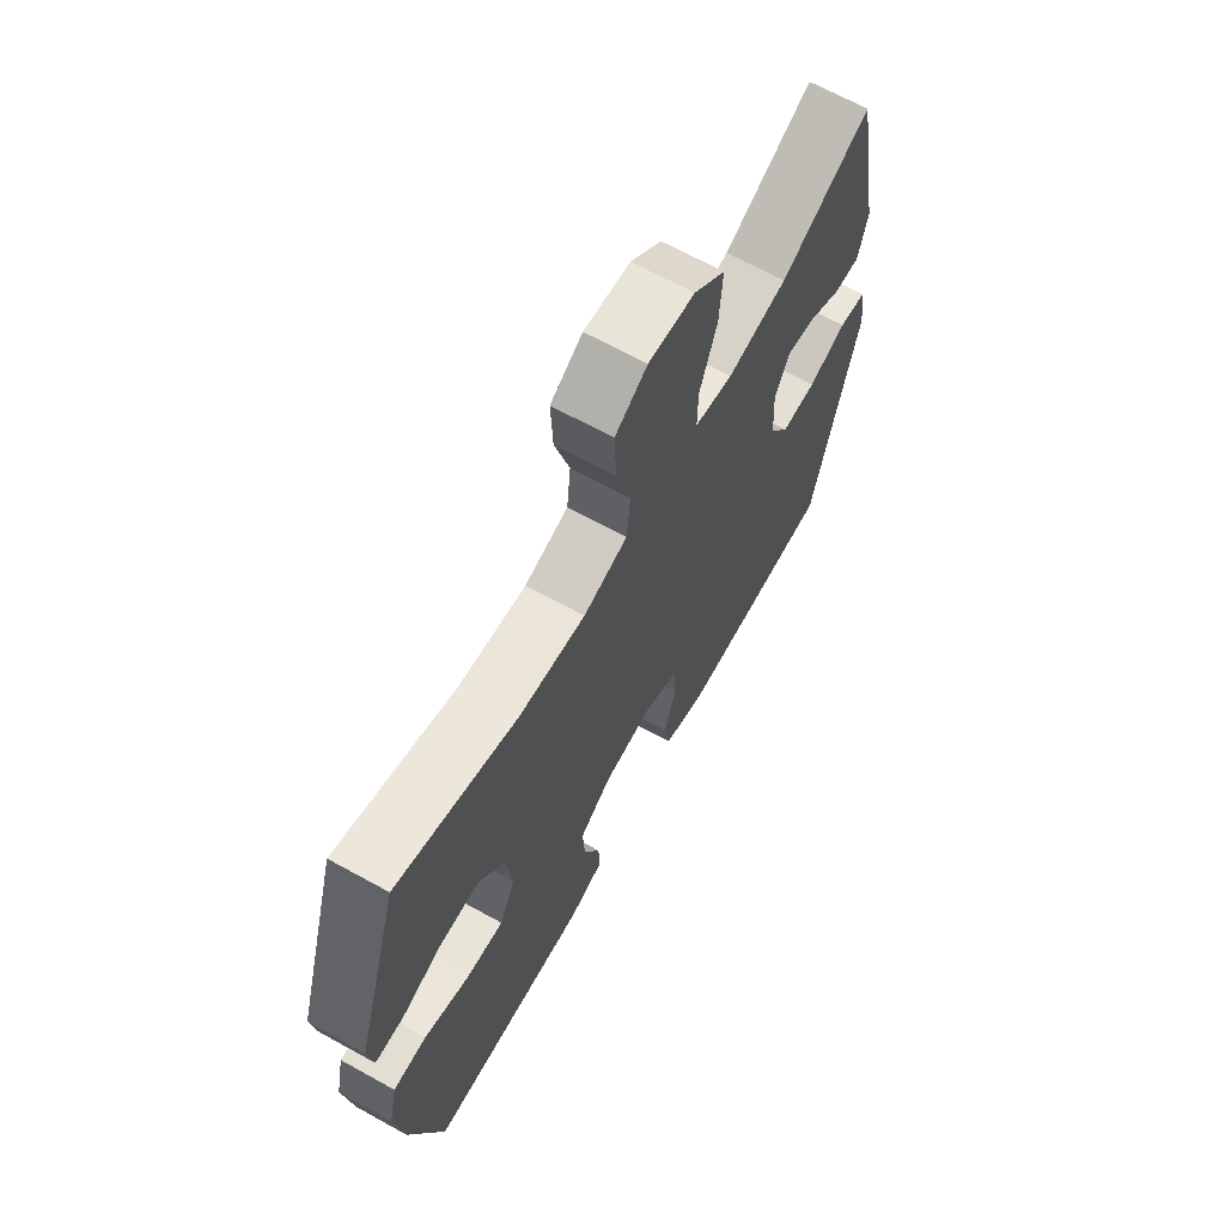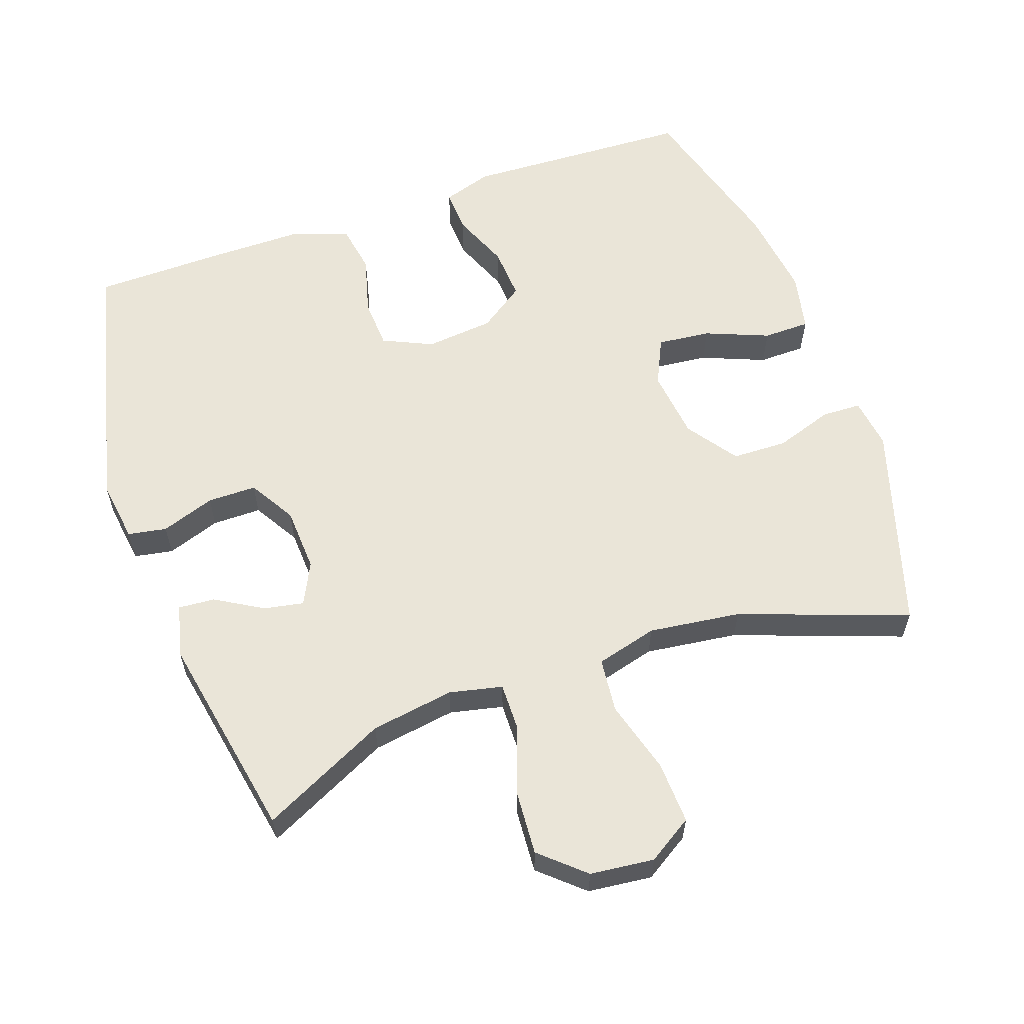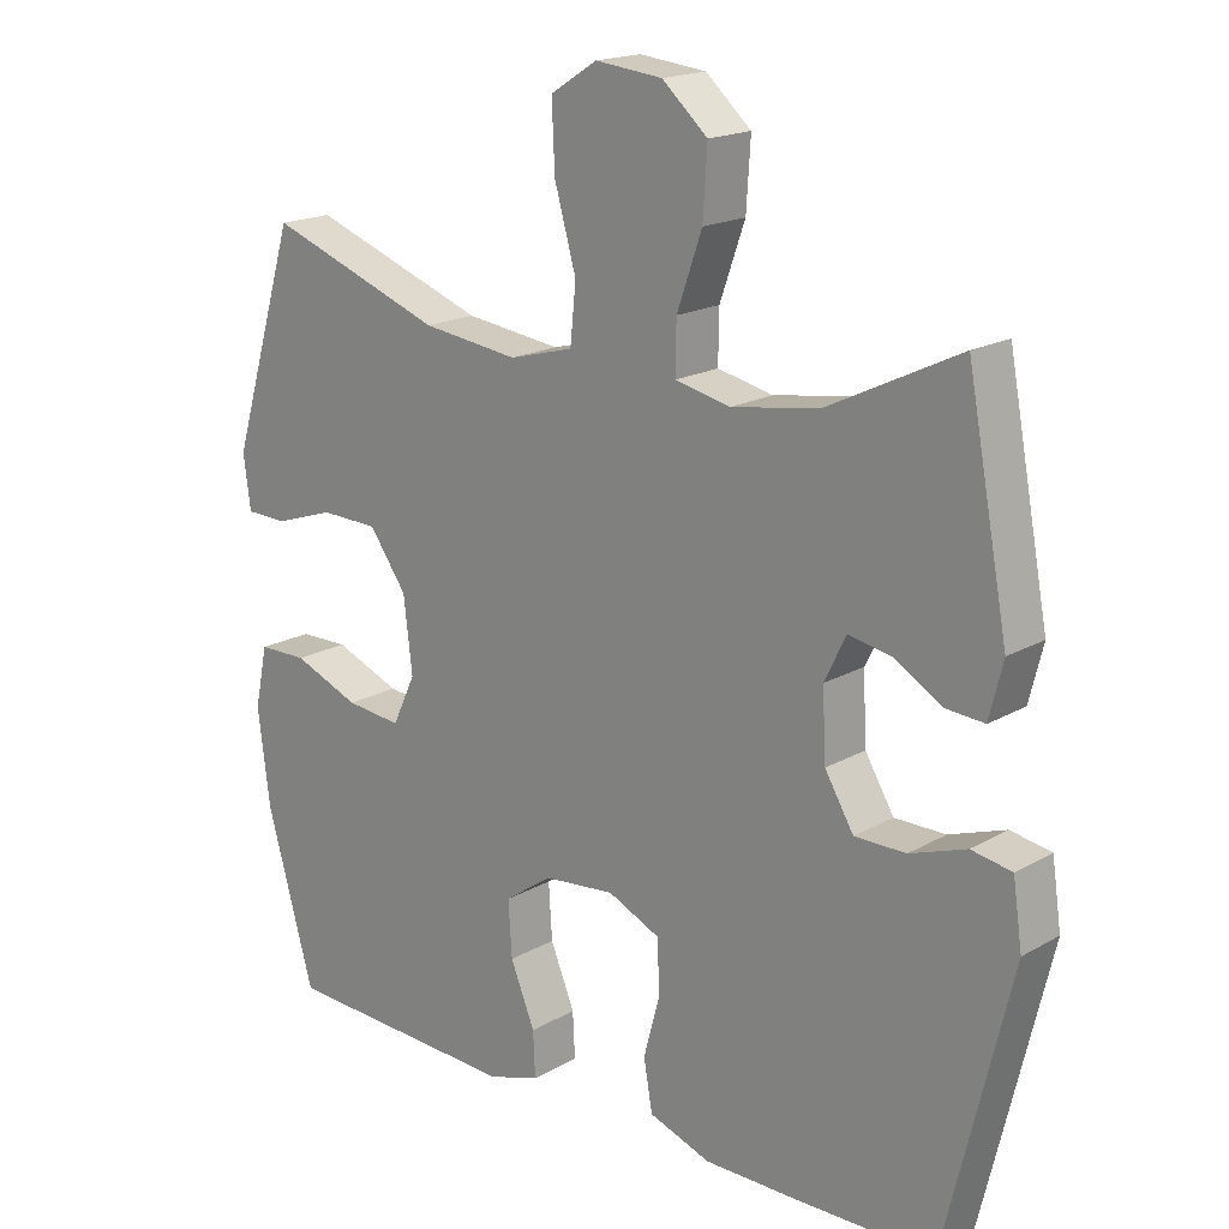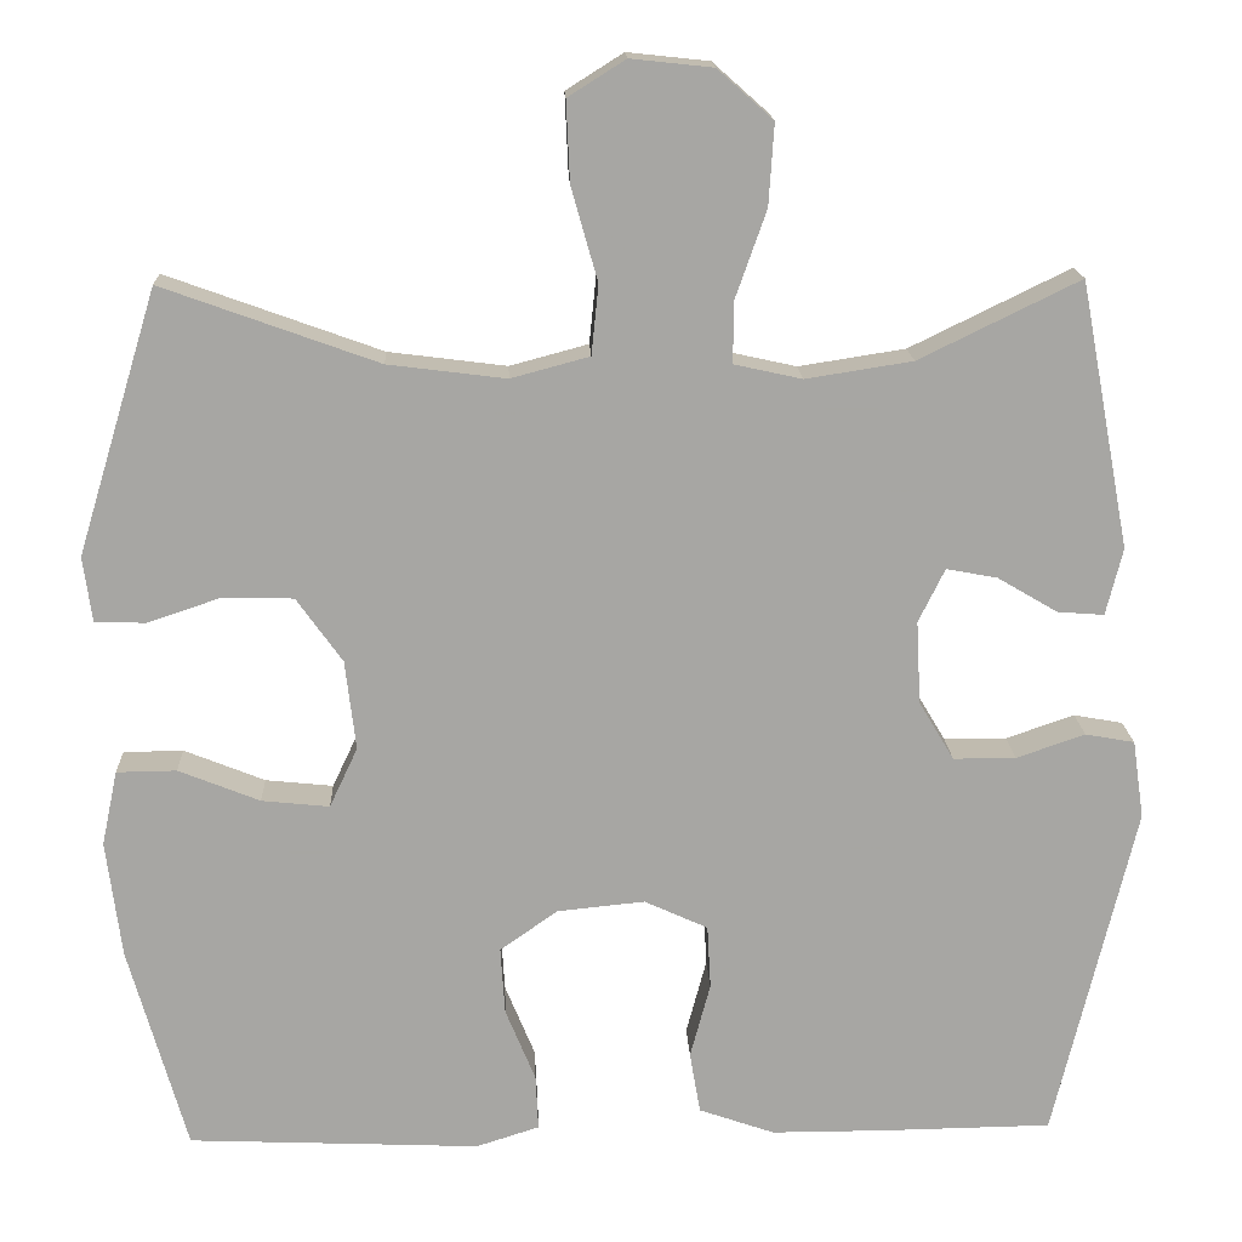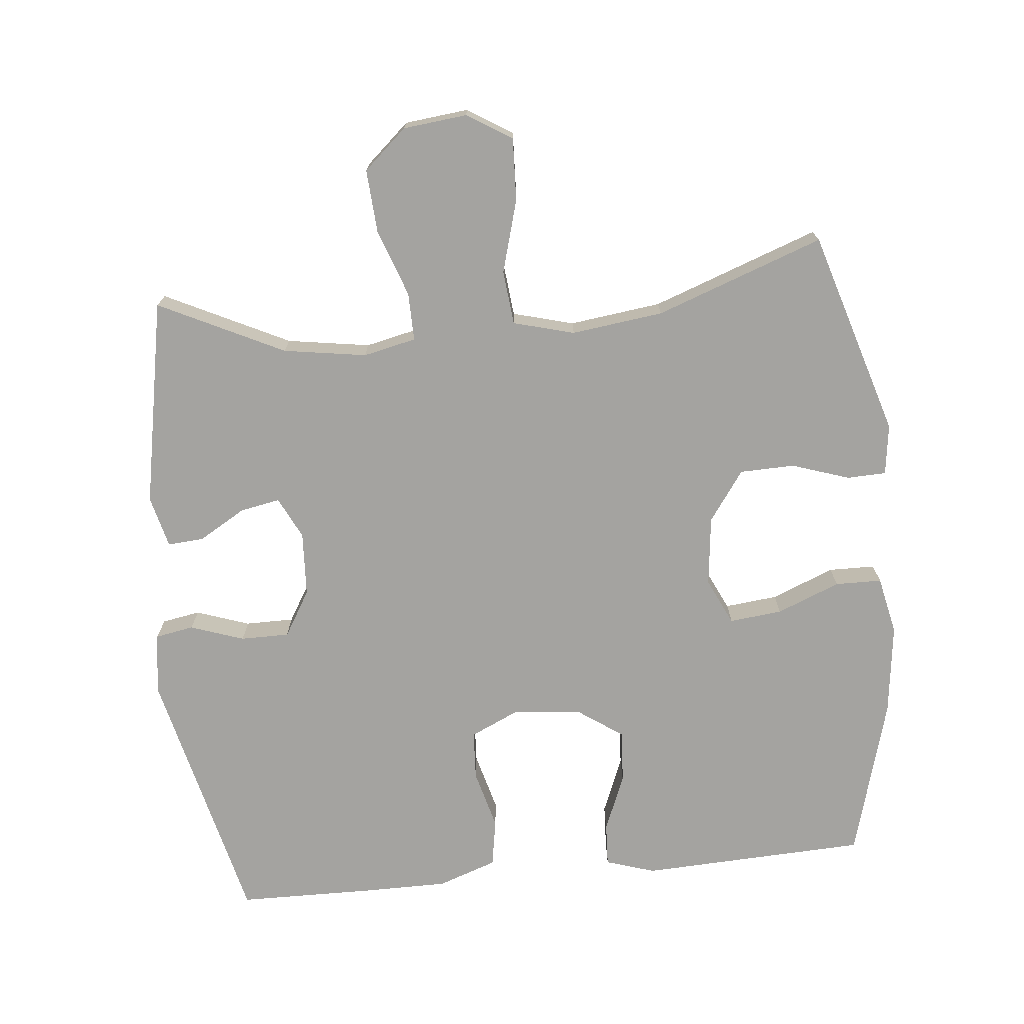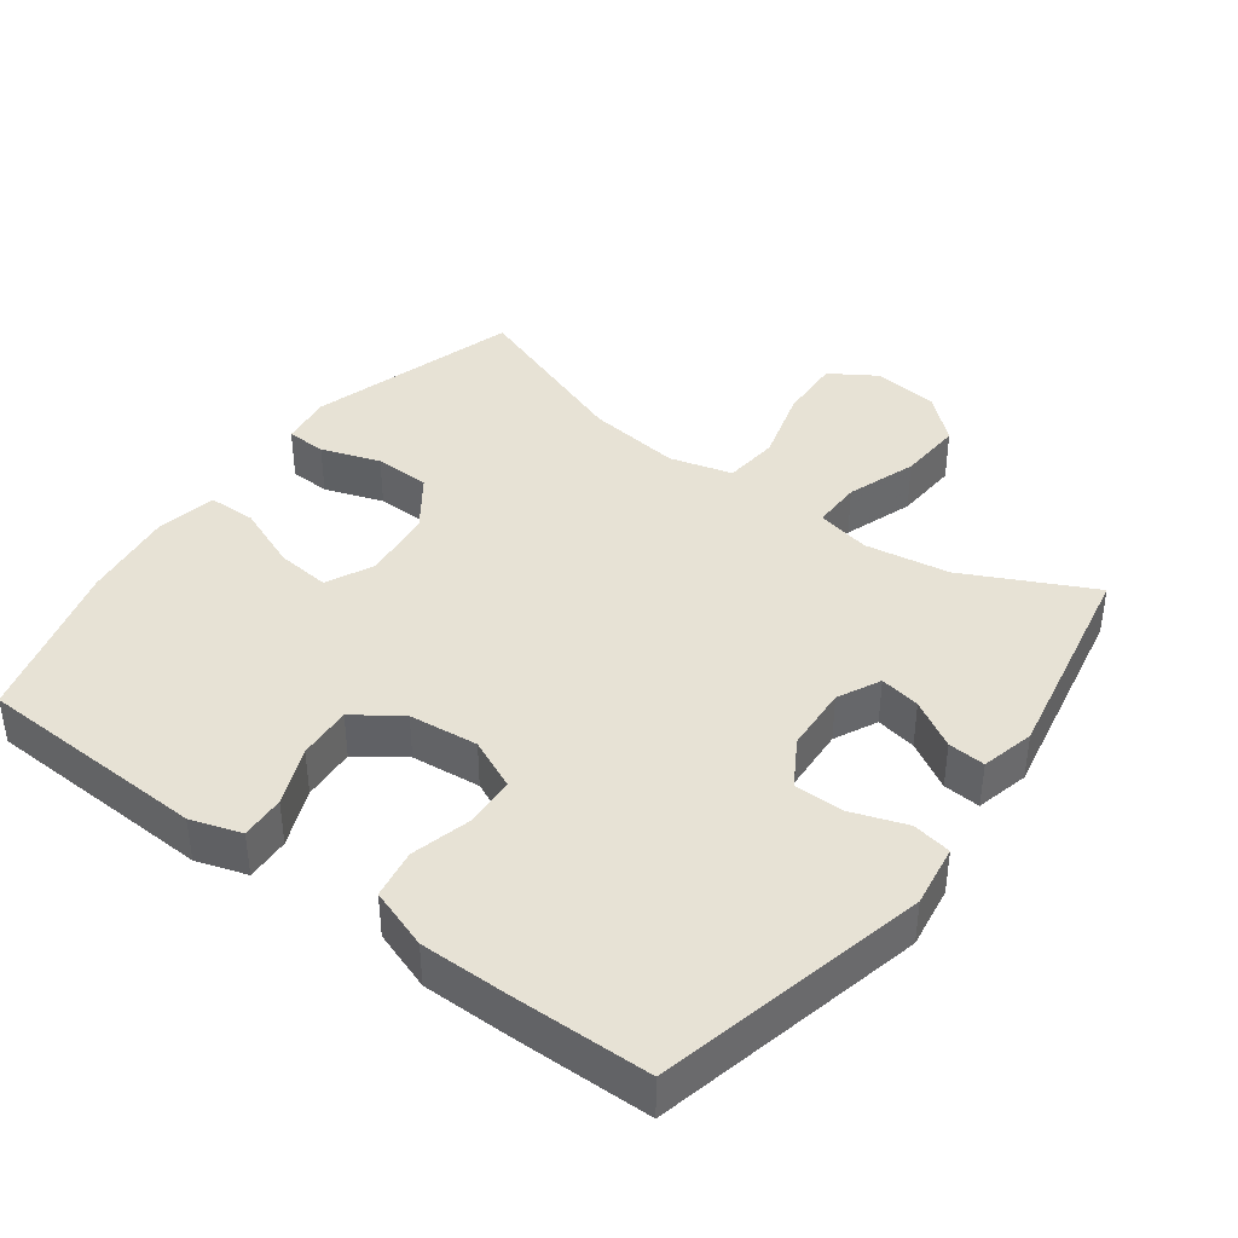
<metadata>
{"format":"obj","ext":"obj","renderer":"f3d","projection":"perspective","resolution":1024,"background":"white","views":[{"elev":67.0,"azim":119.0,"up":"+Z"},{"elev":59.6,"azim":-19.3,"up":"+Y"},{"elev":18.1,"azim":-137.7,"up":"+Z"},{"elev":16.2,"azim":177.7,"up":"+Z"},{"elev":-73.0,"azim":5.7,"up":"+Y"},{"elev":40.4,"azim":-143.6,"up":"+Y"}]}
</metadata>
<code>
v -0.5 0.07 -0.5
v -0.592 0.07 -0.117
v -0.579 0.07 -0.028
v -0.523 0.07 -0.018
v -0.445 0.07 -0.045
v -0.374 0.07 -0.045
v -0.334 0.07 0.022
v -0.329 0.07 0.116
v -0.359 0.07 0.177
v -0.417 0.07 0.166
v -0.485 0.07 0.126
v -0.538 0.07 0.122
v -0.557 0.07 0.198
v -0.5 0.07 0.5
v -0.318 0.07 0.411
v -0.197 0.07 0.392
v -0.12 0.07 0.409
v -0.121 0.07 0.479
v -0.156 0.07 0.578
v -0.162 0.07 0.67
v -0.099 0.07 0.726
v -0.006 0.07 0.736
v 0.059 0.07 0.695
v 0.055 0.07 0.604
v 0.025 0.07 0.498
v 0.033 0.07 0.419
v 0.122 0.07 0.395
v 0.256 0.07 0.412
v 0.5 0.07 0.5
v 0.591 0.07 0.201
v 0.581 0.07 0.127
v 0.524 0.07 0.125
v 0.44 0.07 0.153
v 0.36 0.07 0.151
v 0.308 0.07 0.078
v 0.296 0.07 -0.024
v 0.328 0.07 -0.092
v 0.405 0.07 -0.084
v 0.497 0.07 -0.047
v 0.565 0.07 -0.048
v 0.583 0.07 -0.133
v 0.566 0.07 -0.266
v 0.5 0.07 -0.5
v 0.285 0.07 -0.509
v 0.169 0.07 -0.514
v 0.097 0.07 -0.491
v 0.1 0.07 -0.428
v 0.134 0.07 -0.345
v 0.139 0.07 -0.268
v 0.073 0.07 -0.222
v -0.026 0.07 -0.212
v -0.098 0.07 -0.245
v -0.102 0.07 -0.317
v -0.079 0.07 -0.403
v -0.091 0.07 -0.473
v -0.177 0.07 -0.503
v -0.306 0.07 -0.503
v -0.5 0 -0.5
v -0.592 0 -0.117
v -0.579 0 -0.028
v -0.523 0 -0.018
v -0.445 0 -0.045
v -0.374 0 -0.045
v -0.334 0 0.022
v -0.329 0 0.116
v -0.359 0 0.177
v -0.417 0 0.166
v -0.485 0 0.126
v -0.538 0 0.122
v -0.557 0 0.198
v -0.5 0 0.5
v -0.318 0 0.411
v -0.197 0 0.392
v -0.12 0 0.409
v -0.121 0 0.479
v -0.156 0 0.578
v -0.162 0 0.67
v -0.099 0 0.726
v -0.006 0 0.736
v 0.059 0 0.695
v 0.055 0 0.604
v 0.025 0 0.498
v 0.033 0 0.419
v 0.122 0 0.395
v 0.256 0 0.412
v 0.5 0 0.5
v 0.591 0 0.201
v 0.581 0 0.127
v 0.524 0 0.125
v 0.44 0 0.153
v 0.36 0 0.151
v 0.308 0 0.078
v 0.296 0 -0.024
v 0.328 0 -0.092
v 0.405 0 -0.084
v 0.497 0 -0.047
v 0.565 0 -0.048
v 0.583 0 -0.133
v 0.566 0 -0.266
v 0.5 0 -0.5
v 0.285 0 -0.509
v 0.169 0 -0.514
v 0.097 0 -0.491
v 0.1 0 -0.428
v 0.134 0 -0.345
v 0.139 0 -0.268
v 0.073 0 -0.222
v -0.026 0 -0.212
v -0.098 0 -0.245
v -0.102 0 -0.317
v -0.079 0 -0.403
v -0.091 0 -0.473
v -0.177 0 -0.503
v -0.306 0 -0.503
f 3 4 5
f 2 3 5
f 1 2 5
f 57 1 5
f 56 57 5
f 55 56 5
f 54 55 5
f 53 54 5
f 52 53 5 6
f 51 52 6 7
f 50 51 7 8
f 49 50 8 9
f 46 47 48
f 45 46 48
f 44 45 48
f 44 48 49
f 43 44 49
f 42 43 49
f 41 42 49
f 40 41 49
f 39 40 49
f 38 39 49
f 37 38 49
f 36 37 49 9
f 31 32 33
f 30 31 33
f 29 30 33
f 28 29 33
f 27 28 33 34
f 26 27 34 35
f 23 24 25
f 22 23 25
f 21 22 25
f 20 21 25
f 19 20 25
f 18 19 25
f 17 18 25 26
f 35 36 9
f 26 35 9
f 17 26 9
f 16 17 9
f 13 14 15
f 12 13 15
f 11 12 15
f 10 11 15
f 9 10 15 16
f 62 61 60
f 62 60 59
f 62 59 58
f 62 58 114
f 62 114 113
f 62 113 112
f 62 112 111
f 62 111 110
f 63 62 110 109
f 64 63 109 108
f 65 64 108 107
f 66 65 107 106
f 105 104 103
f 105 103 102
f 105 102 101
f 106 105 101
f 106 101 100
f 106 100 99
f 106 99 98
f 106 98 97
f 106 97 96
f 106 96 95
f 106 95 94
f 66 106 94 93
f 90 89 88
f 90 88 87
f 90 87 86
f 90 86 85
f 91 90 85 84
f 92 91 84 83
f 82 81 80
f 82 80 79
f 82 79 78
f 82 78 77
f 82 77 76
f 82 76 75
f 83 82 75 74
f 66 93 92
f 66 92 83
f 66 83 74
f 66 74 73
f 72 71 70
f 72 70 69
f 72 69 68
f 72 68 67
f 73 72 67 66
f 1 58 59 2
f 2 59 60 3
f 3 60 61 4
f 4 61 62 5
f 5 62 63 6
f 6 63 64 7
f 7 64 65 8
f 8 65 66 9
f 9 66 67 10
f 10 67 68 11
f 11 68 69 12
f 12 69 70 13
f 13 70 71 14
f 14 71 72 15
f 15 72 73 16
f 16 73 74 17
f 17 74 75 18
f 18 75 76 19
f 19 76 77 20
f 20 77 78 21
f 21 78 79 22
f 22 79 80 23
f 23 80 81 24
f 24 81 82 25
f 25 82 83 26
f 26 83 84 27
f 27 84 85 28
f 28 85 86 29
f 29 86 87 30
f 30 87 88 31
f 31 88 89 32
f 32 89 90 33
f 33 90 91 34
f 34 91 92 35
f 35 92 93 36
f 36 93 94 37
f 37 94 95 38
f 38 95 96 39
f 39 96 97 40
f 40 97 98 41
f 41 98 99 42
f 42 99 100 43
f 43 100 101 44
f 44 101 102 45
f 45 102 103 46
f 46 103 104 47
f 47 104 105 48
f 48 105 106 49
f 49 106 107 50
f 50 107 108 51
f 51 108 109 52
f 52 109 110 53
f 53 110 111 54
f 54 111 112 55
f 55 112 113 56
f 56 113 114 57
f 57 114 58 1

</code>
